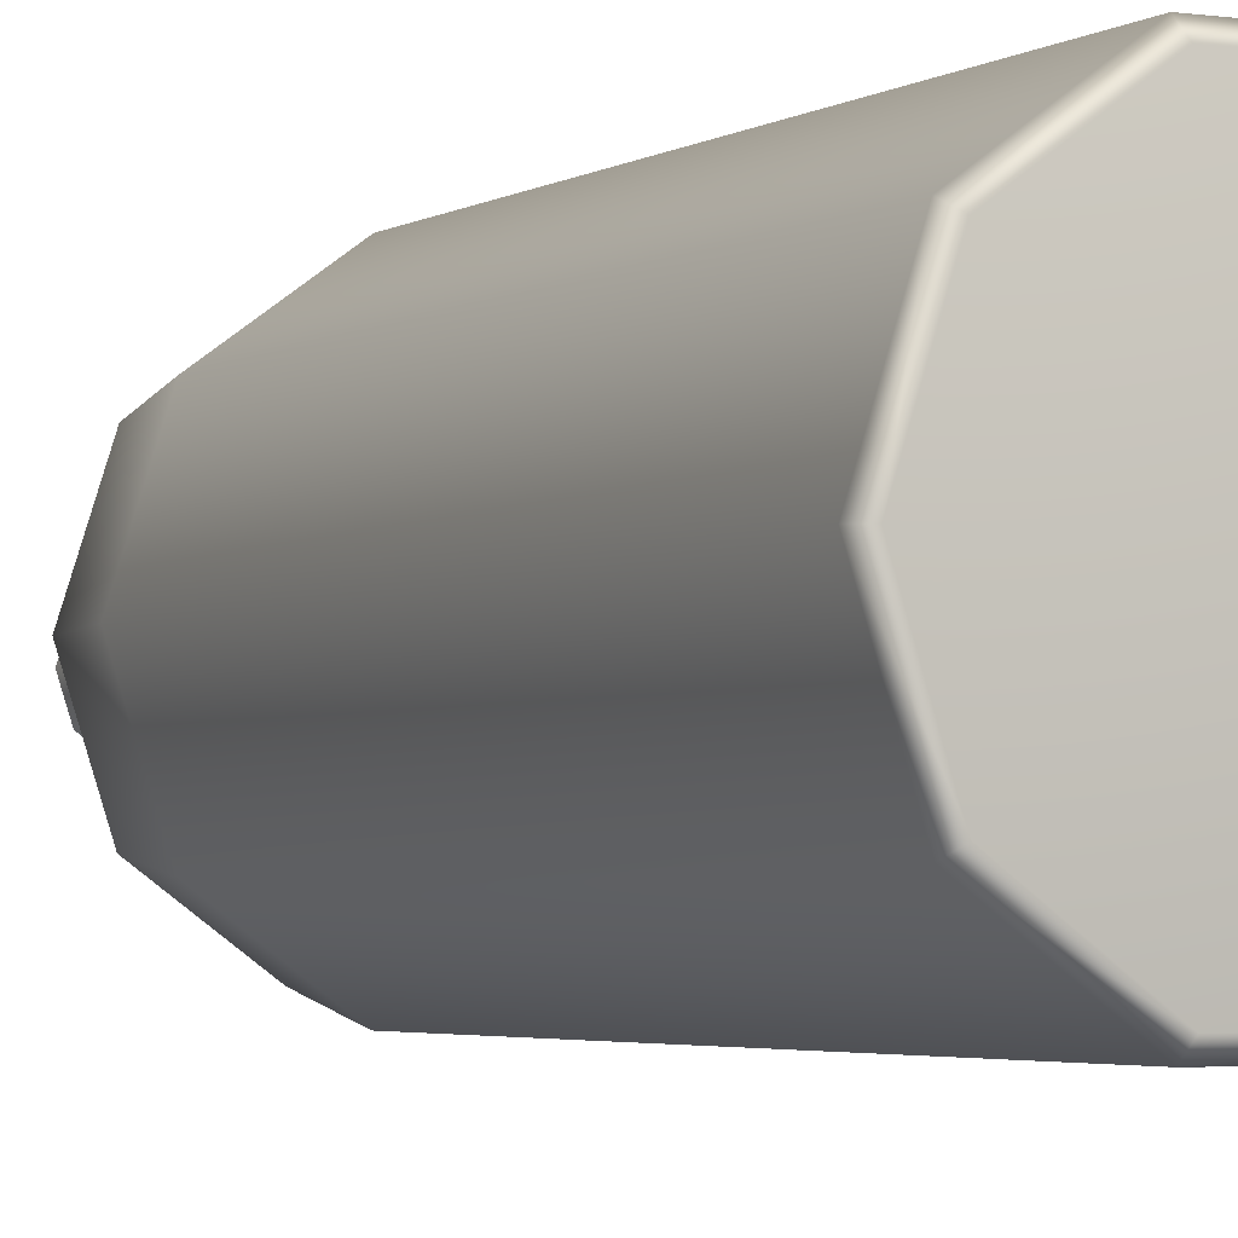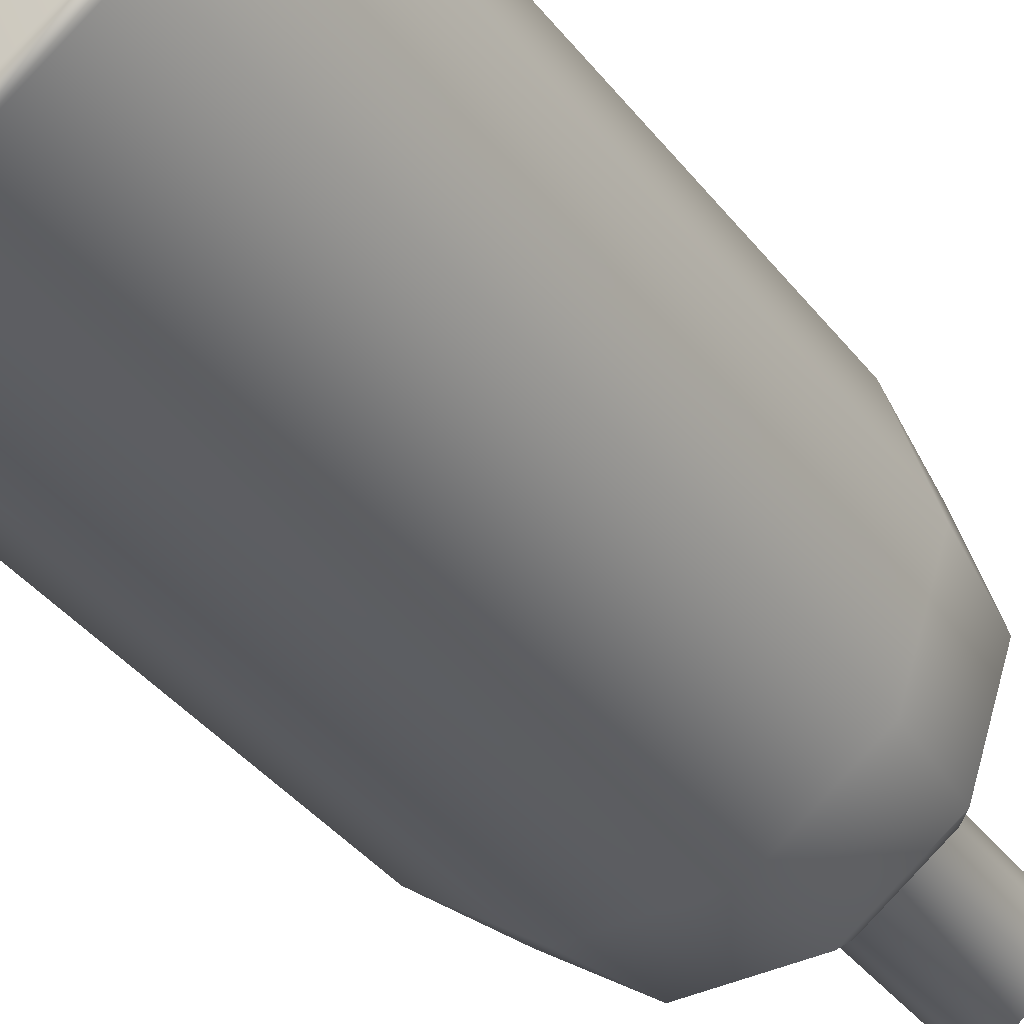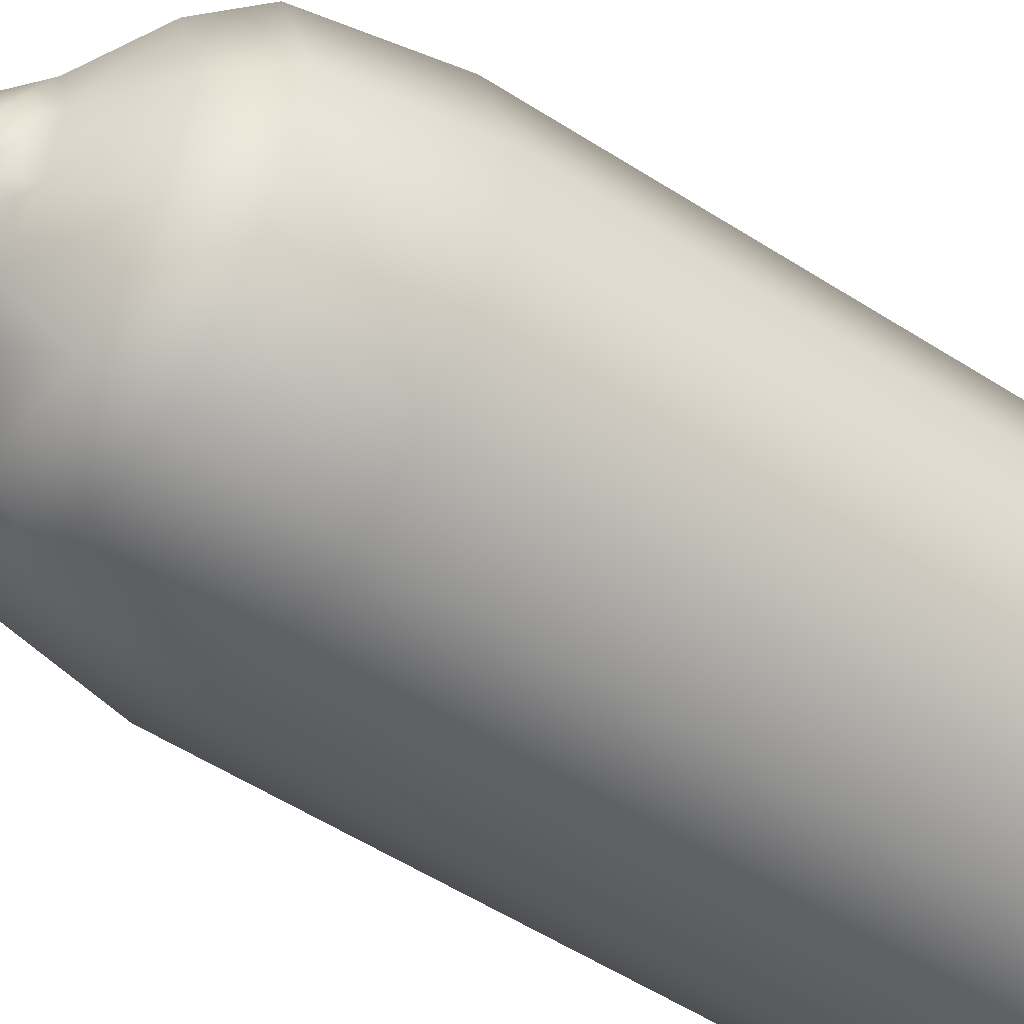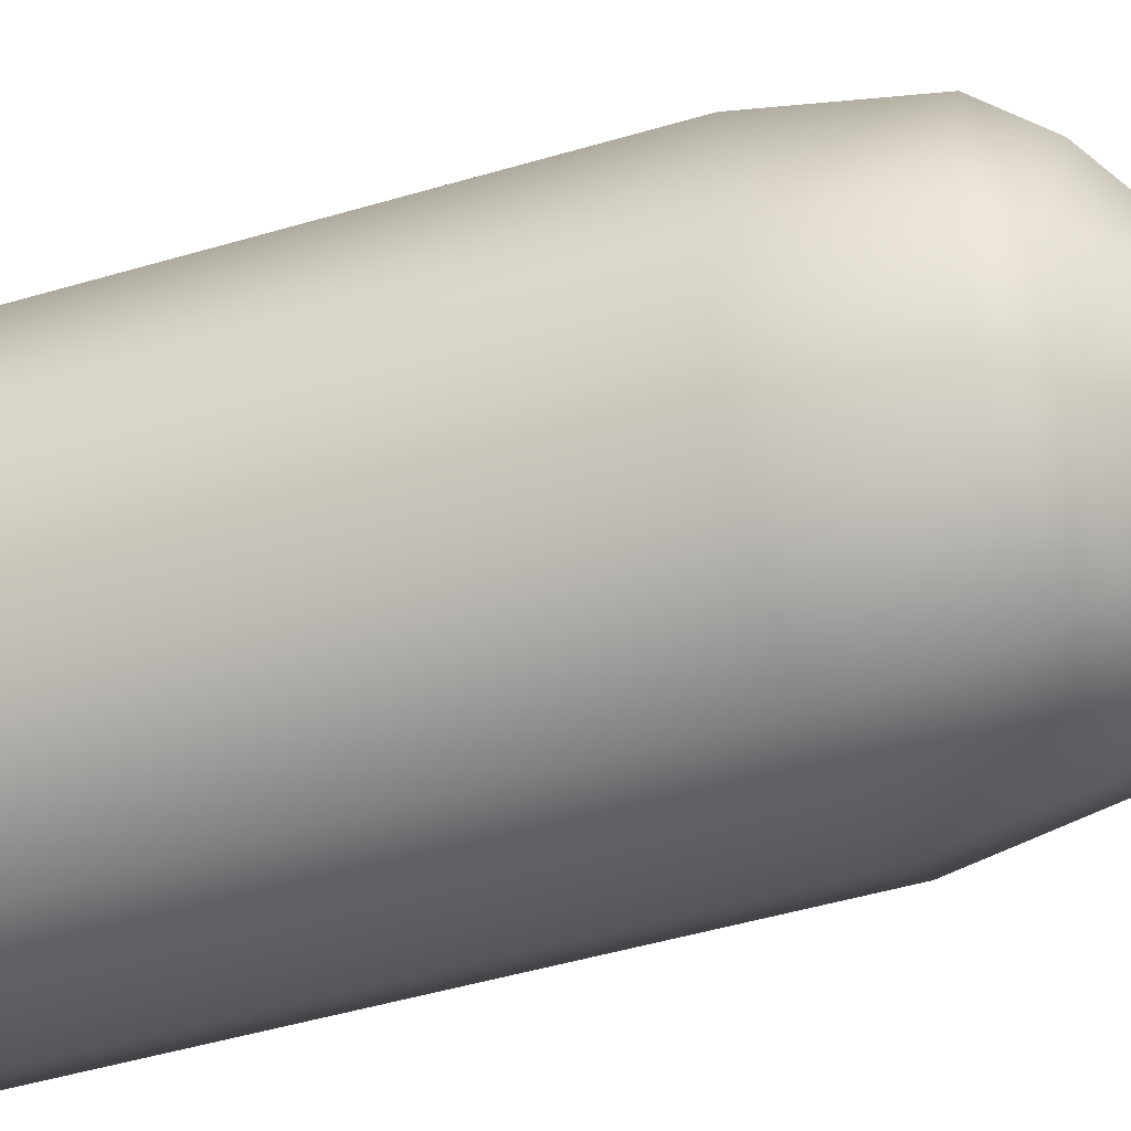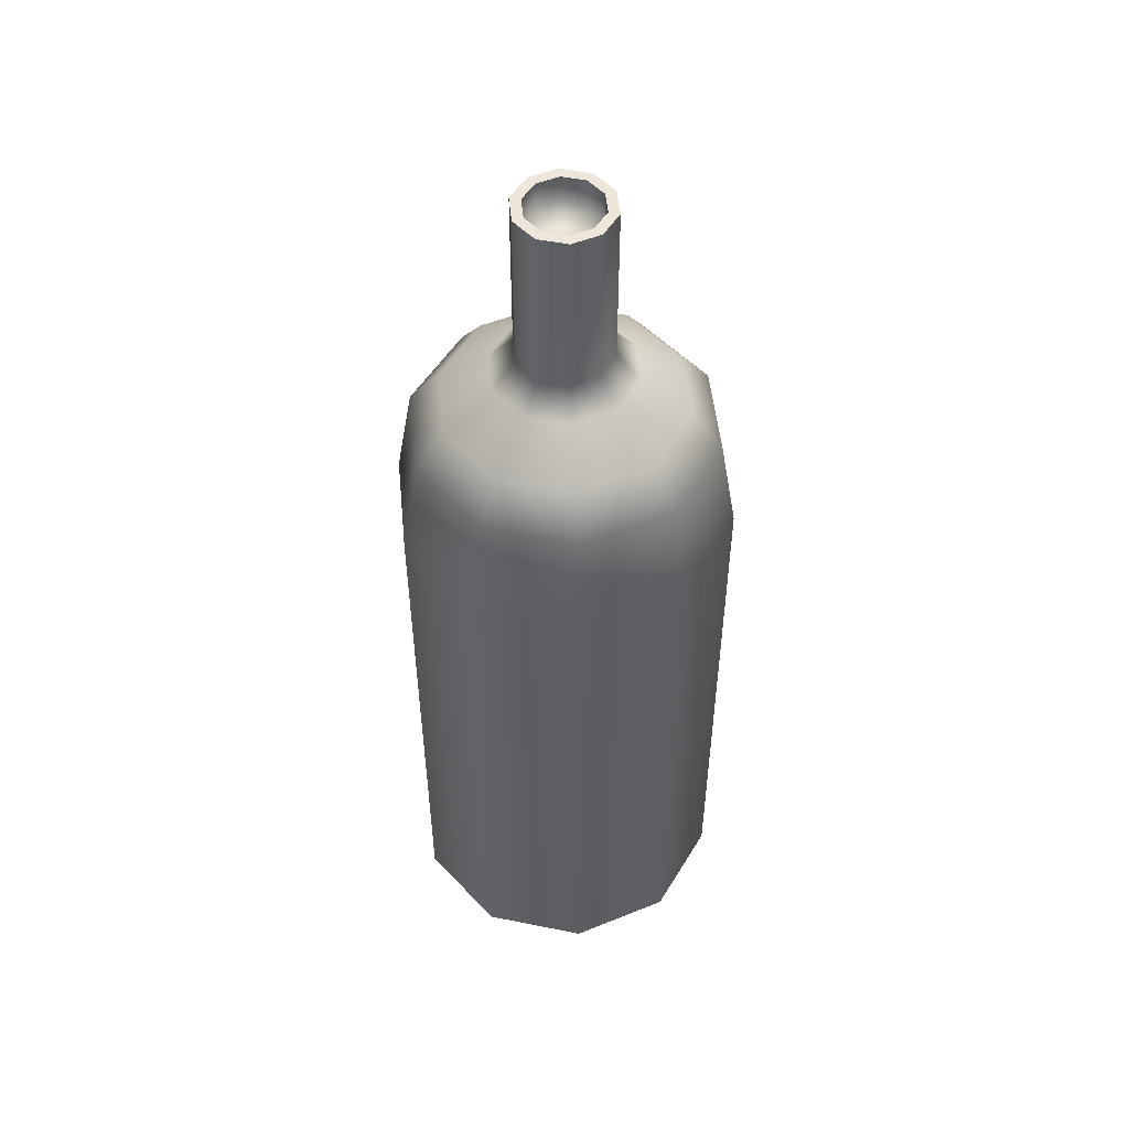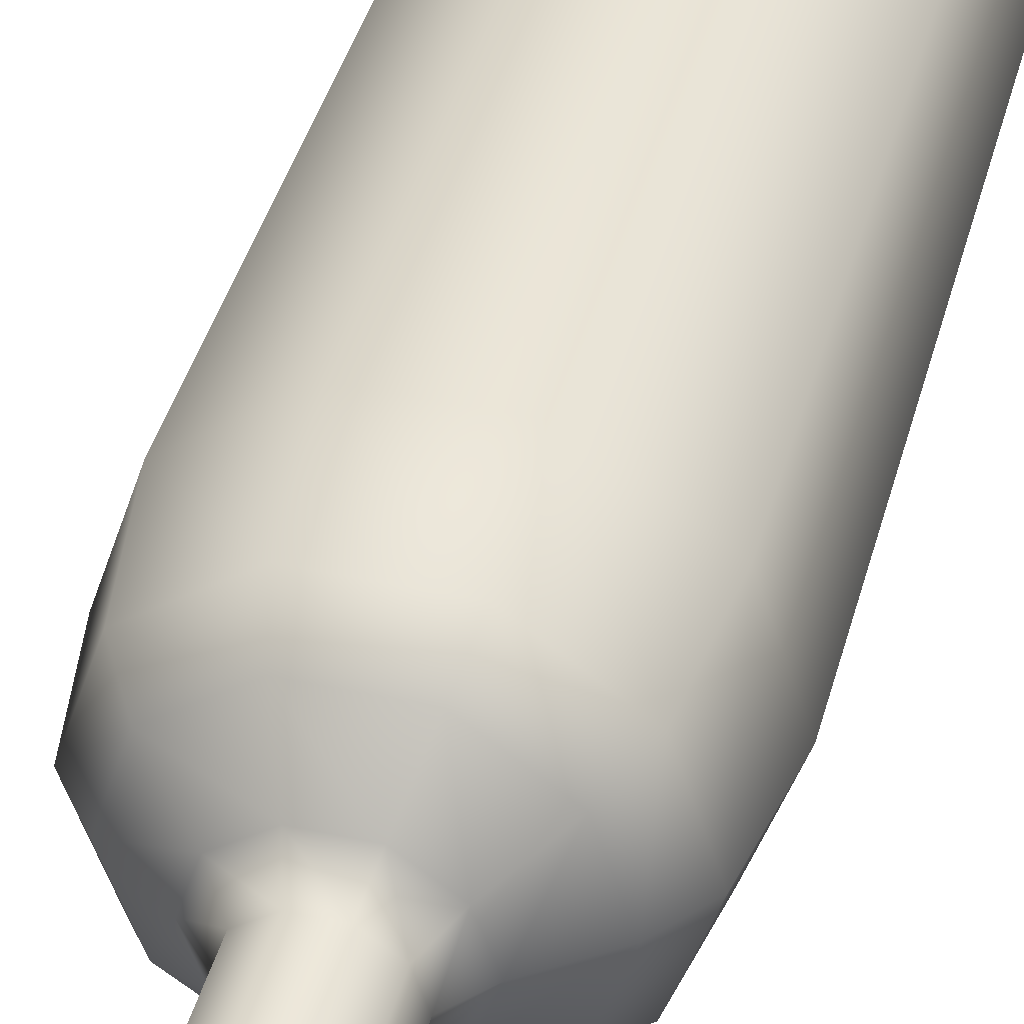
<metadata>
{"format":"obj","ext":"obj","renderer":"f3d","projection":"perspective","resolution":1024,"background":"white","views":[{"elev":-3.2,"azim":-26.9,"up":"+Z"},{"elev":-36.5,"azim":32.2,"up":"+Z"},{"elev":-51.3,"azim":-125.4,"up":"+Z"},{"elev":-43.0,"azim":109.9,"up":"+Z"},{"elev":51.1,"azim":-167.7,"up":"+Y"},{"elev":41.2,"azim":-165.3,"up":"+Z"}]}
</metadata>
<code>
g default
v 0.02241 0.001145 -0.01628
v 0.008559 0.001145 -0.02634
v -0.008559 0.001145 -0.02634
v -0.02241 0.001145 -0.01628
v -0.0277 0.001145 0
v -0.02241 0.001145 0.01628
v -0.008559 0.001145 0.02634
v 0.008559 0.001145 0.02634
v 0.02241 0.001145 0.01628
v 0.0277 0.001145 0
v 0.02241 0.09812 -0.01628
v 0.008559 0.09812 -0.02634
v -0.008559 0.09812 -0.02634
v -0.02241 0.09812 -0.01628
v -0.0277 0.09812 0
v -0.02241 0.09812 0.01628
v -0.008559 0.09812 0.02634
v 0.008559 0.09812 0.02634
v 0.02241 0.09812 0.01628
v 0.0277 0.09812 0
v 0.02095 0 -0.01522
v 1e-06 0 0
v 0.008003 0 -0.02463
v -0.008003 0 -0.02463
v -0.02095 0 -0.01522
v -0.0259 0 0
v -0.02095 0 0.01522
v -0.008003 0 0.02463
v 0.008003 0 0.02463
v 0.02095 0 0.01522
v 0.0259 0 0
v 0.02011 0.1144 -0.01461
v 0.007682 0.1144 -0.02364
v -0.00768 0.1144 -0.02364
v -0.02011 0.1144 -0.01461
v -0.02485 0.1144 0
v -0.02011 0.1144 0.01461
v -0.00768 0.1144 0.02364
v 0.007682 0.1144 0.02364
v 0.02011 0.1144 0.01461
v 0.02485 0.1144 0
v 0.01621 0.1205 -0.01177
v 0.006191 0.1205 -0.01905
v -0.006189 0.1205 -0.01905
v -0.0162 0.1205 -0.01177
v -0.02003 0.1205 0
v -0.0162 0.1205 0.01177
v -0.006189 0.1205 0.01905
v 0.006191 0.1205 0.01905
v 0.01621 0.1205 0.01177
v 0.02003 0.1205 0
v 0.009562 0.1264 -0.006945
v 0.003653 0.1264 -0.01124
v -0.00365 0.1264 -0.01124
v -0.009559 0.1264 -0.006945
v -0.01182 0.1264 0
v -0.009559 0.1264 0.006947
v -0.00365 0.1264 0.01124
v 0.003653 0.1264 0.01124
v 0.009562 0.1264 0.006947
v 0.01182 0.1264 0
v 0.006419 0.1307 -0.004661
v 0.002453 0.1307 -0.007542
v -0.002449 0.1307 -0.007542
v -0.006414 0.1307 -0.004661
v -0.007929 0.1307 0
v -0.006414 0.1307 0.004663
v -0.002449 0.1307 0.007543
v 0.002453 0.1307 0.007543
v 0.006419 0.1307 0.004663
v 0.007933 0.1307 0
v 0.006419 0.1582 -0.004661
v 0.002453 0.1582 -0.007542
v -0.002449 0.1582 -0.007542
v -0.006414 0.1582 -0.004661
v -0.007929 0.1582 0
v -0.006414 0.1582 0.004663
v -0.002449 0.1582 0.007543
v 0.002453 0.1582 0.007543
v 0.006419 0.1582 0.004663
v 0.007933 0.1582 0
v 0.005003 0.1582 -0.003632
v 0.001912 0.1582 -0.005878
v -0.001908 0.1582 -0.005878
v -0.004999 0.1582 -0.003632
v -0.006179 0.1582 0
v -0.004999 0.1582 0.003634
v -0.001908 0.1582 0.005879
v 0.001912 0.1582 0.005879
v 0.005003 0.1582 0.003634
v 0.006183 0.1582 0
v 0.005003 0.1536 -0.003632
v 1e-06 0.1536 0
v 0.001912 0.1536 -0.005878
v -0.001908 0.1536 -0.005878
v -0.004999 0.1536 -0.003632
v -0.006179 0.1536 0
v -0.004999 0.1536 0.003634
v -0.001908 0.1536 0.005879
v 0.001912 0.1536 0.005879
v 0.005003 0.1536 0.003634
v 0.006183 0.1536 0
g Bottle
f 11 1 2 12
f 12 2 3 13
f 13 3 4 14
f 14 4 5 15
f 15 5 6 16
f 16 6 7 17
f 17 7 8 18
f 18 8 9 19
f 19 9 10 20
f 20 10 1 11
f 21 22 23
f 23 22 24
f 24 22 25
f 25 22 26
f 26 22 27
f 27 22 28
f 28 22 29
f 29 22 30
f 30 22 31
f 21 31 22
f 93 92 94
f 93 94 95
f 93 95 96
f 93 96 97
f 93 97 98
f 93 98 99
f 93 99 100
f 93 100 101
f 93 101 102
f 93 102 92
f 21 1 10 31
f 21 23 2 1
f 23 24 3 2
f 24 25 4 3
f 25 26 5 4
f 26 27 6 5
f 27 28 7 6
f 28 29 8 7
f 29 30 9 8
f 30 31 10 9
f 32 11 12 33
f 33 12 13 34
f 34 13 14 35
f 35 14 15 36
f 36 15 16 37
f 37 16 17 38
f 38 17 18 39
f 39 18 19 40
f 40 19 20 41
f 41 20 11 32
f 42 32 33 43
f 43 33 34 44
f 44 34 35 45
f 45 35 36 46
f 46 36 37 47
f 47 37 38 48
f 48 38 39 49
f 49 39 40 50
f 50 40 41 51
f 51 41 32 42
f 52 42 43 53
f 53 43 44 54
f 54 44 45 55
f 55 45 46 56
f 56 46 47 57
f 57 47 48 58
f 58 48 49 59
f 59 49 50 60
f 60 50 51 61
f 61 51 42 52
f 62 52 53 63
f 63 53 54 64
f 64 54 55 65
f 65 55 56 66
f 66 56 57 67
f 67 57 58 68
f 68 58 59 69
f 69 59 60 70
f 70 60 61 71
f 71 61 52 62
f 72 62 63 73
f 73 63 64 74
f 74 64 65 75
f 75 65 66 76
f 76 66 67 77
f 77 67 68 78
f 78 68 69 79
f 79 69 70 80
f 80 70 71 81
f 81 71 62 72
f 82 72 73 83
f 83 73 74 84
f 84 74 75 85
f 85 75 76 86
f 86 76 77 87
f 87 77 78 88
f 88 78 79 89
f 89 79 80 90
f 90 80 81 91
f 91 81 72 82
f 92 82 83 94
f 94 83 84 95
f 95 84 85 96
f 96 85 86 97
f 97 86 87 98
f 98 87 88 99
f 99 88 89 100
f 100 89 90 101
f 101 90 91 102
f 92 102 91 82

</code>
